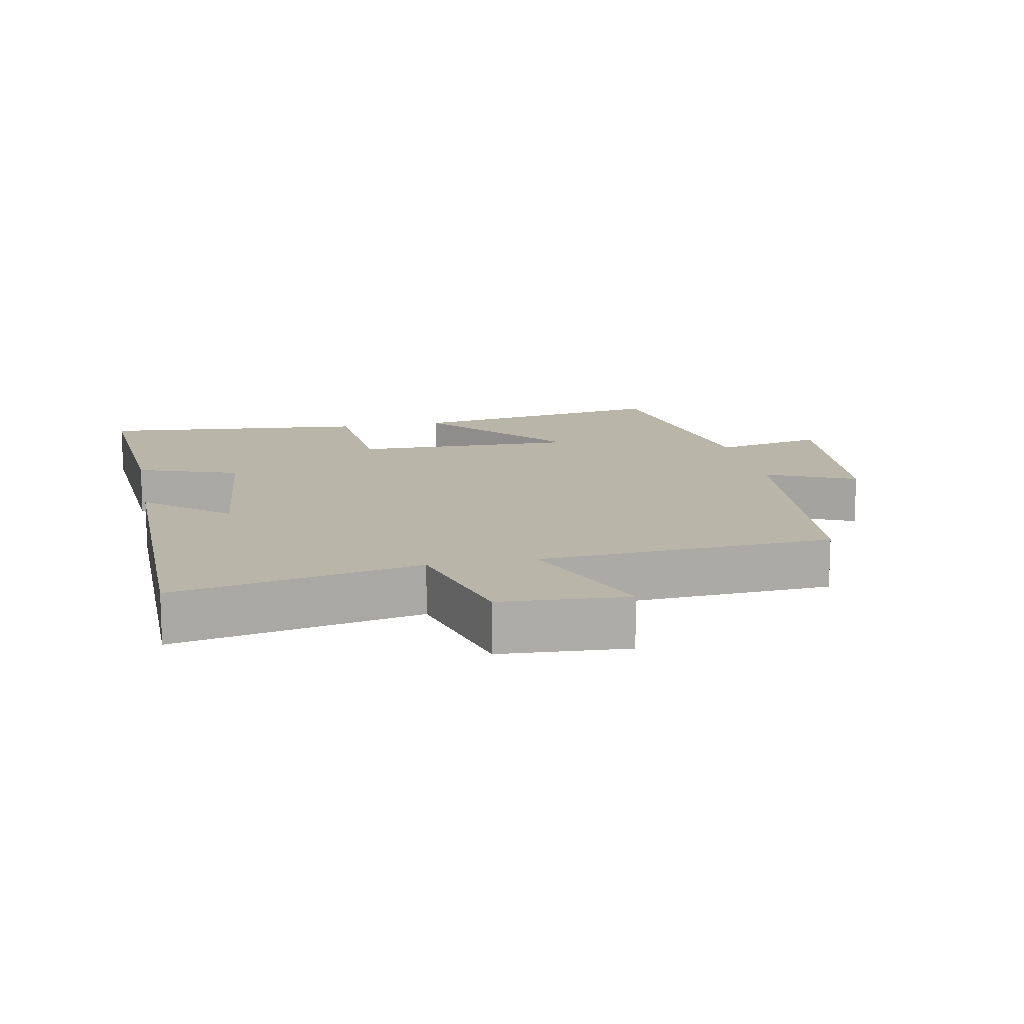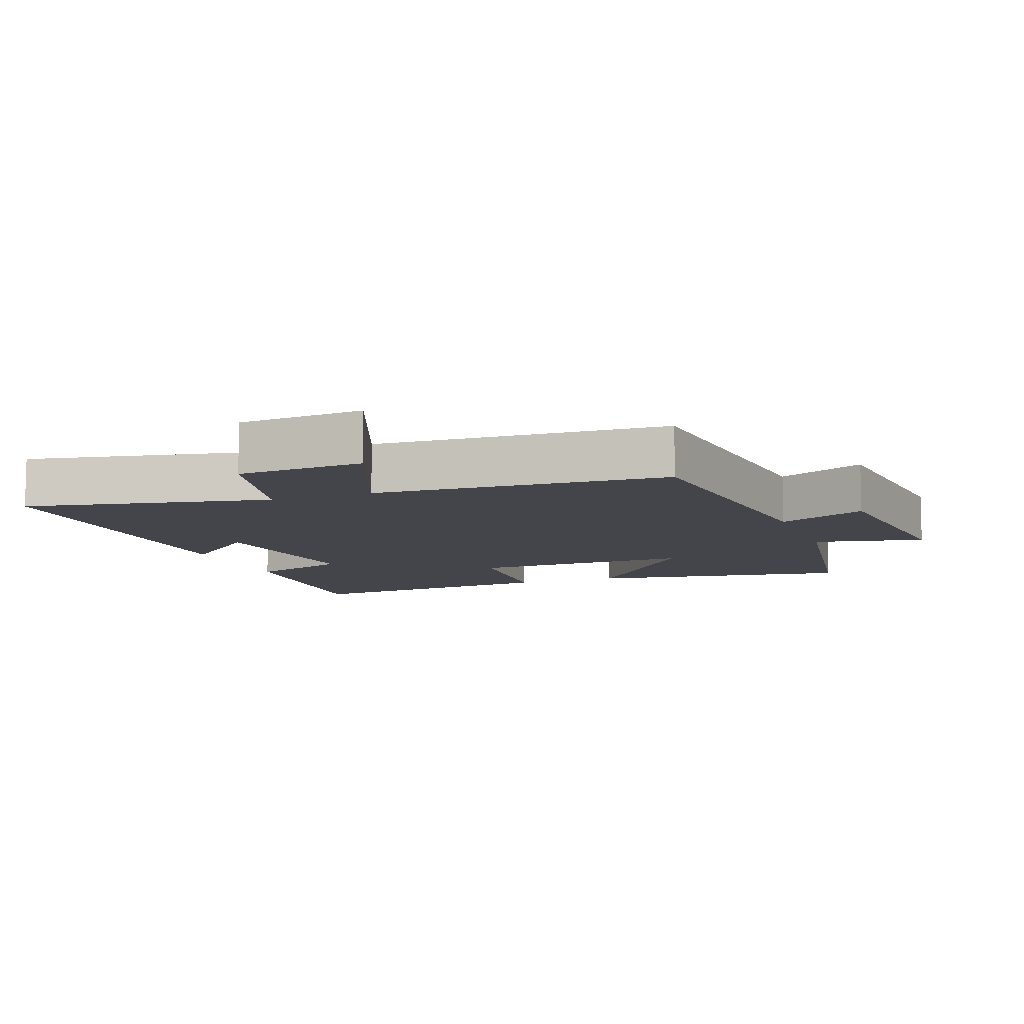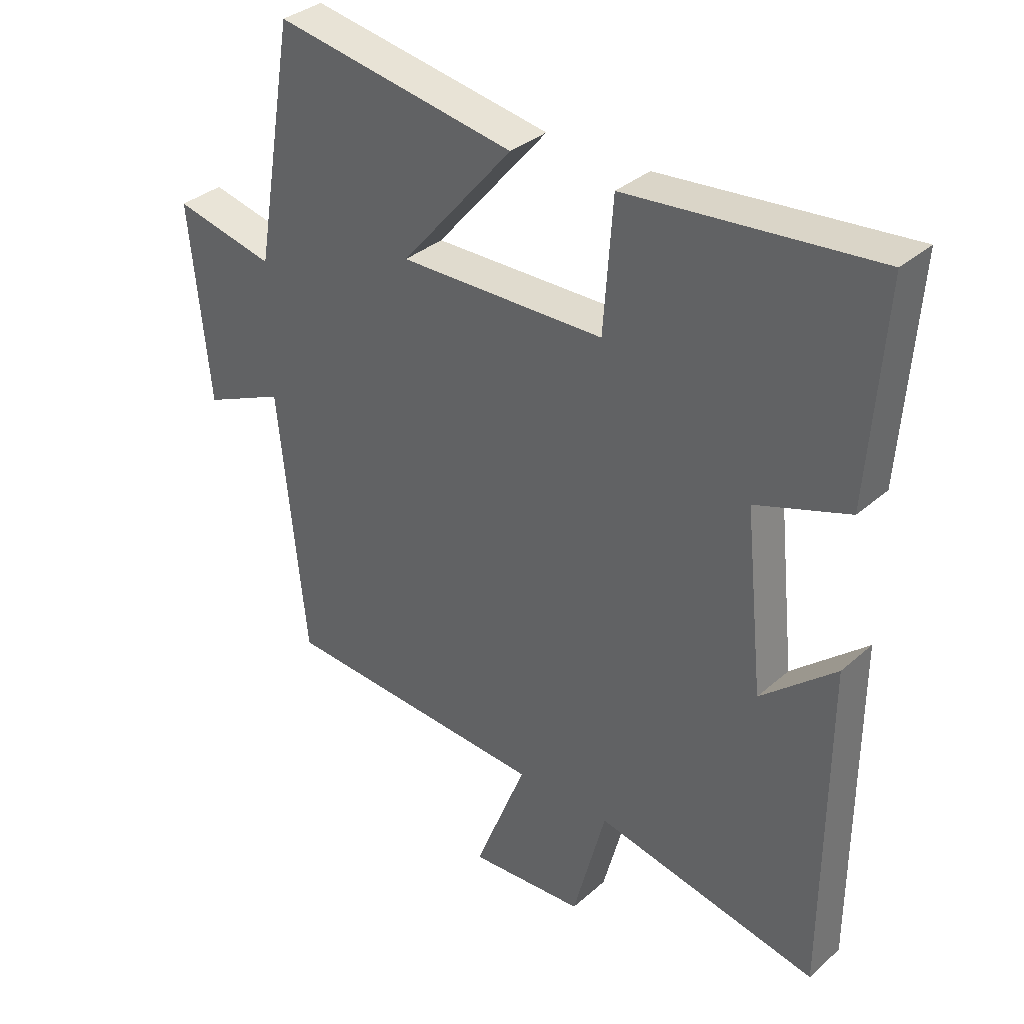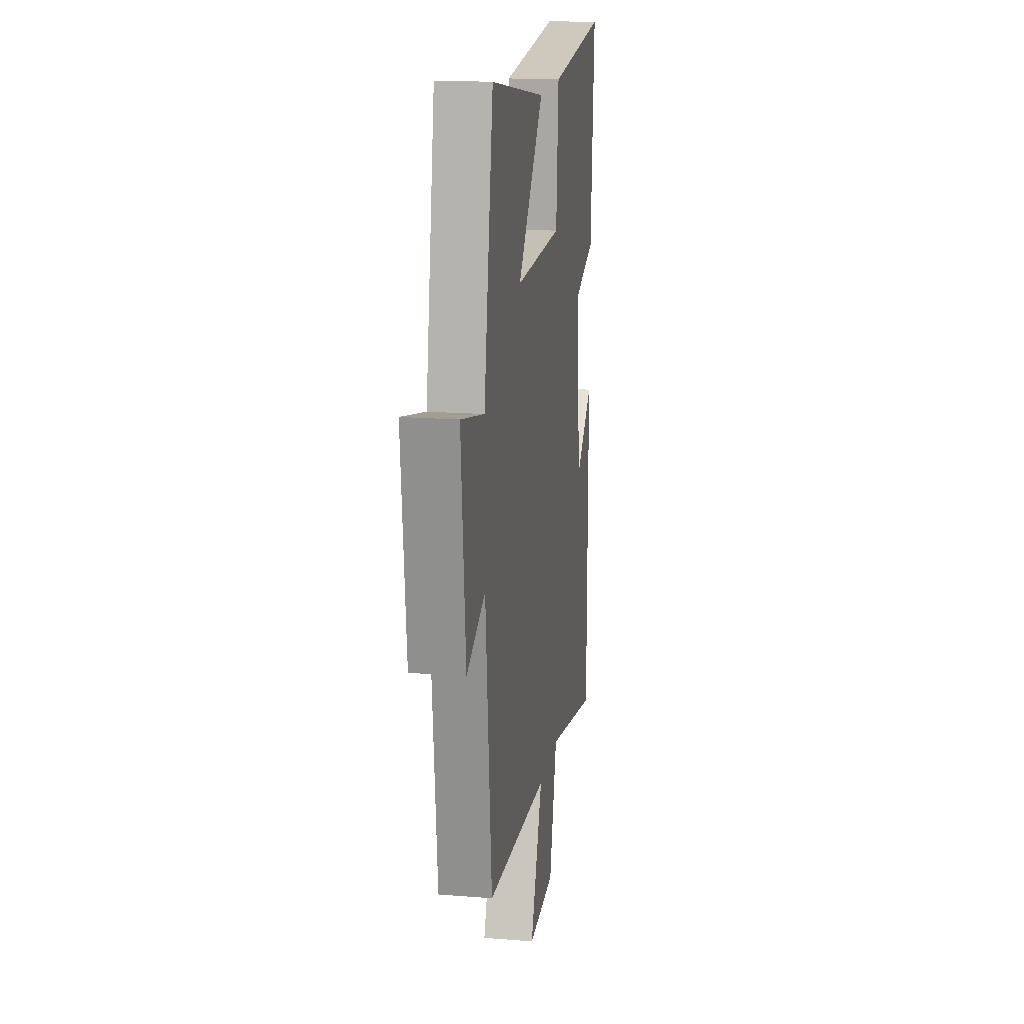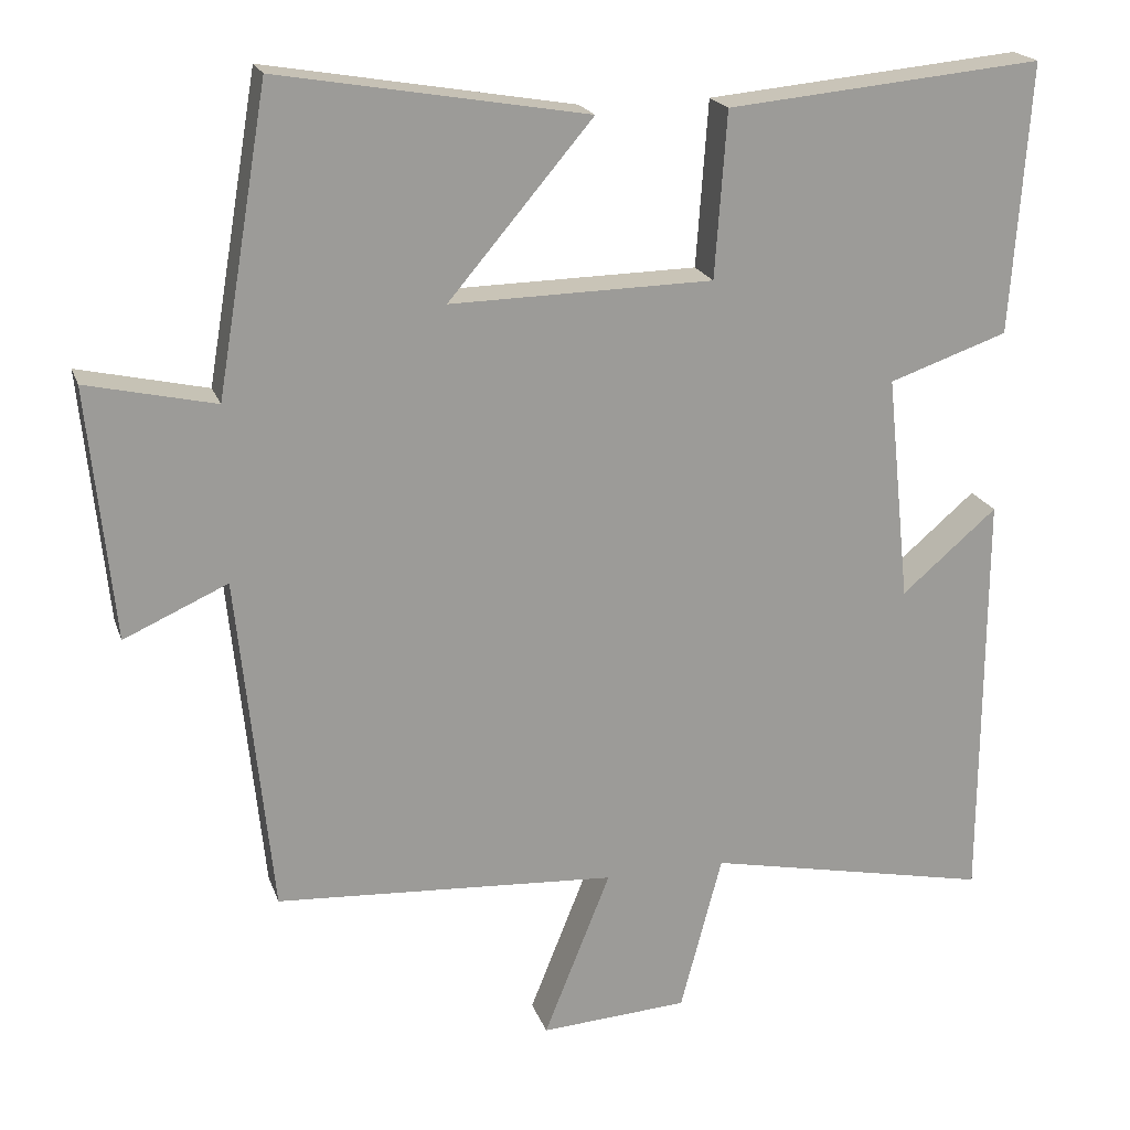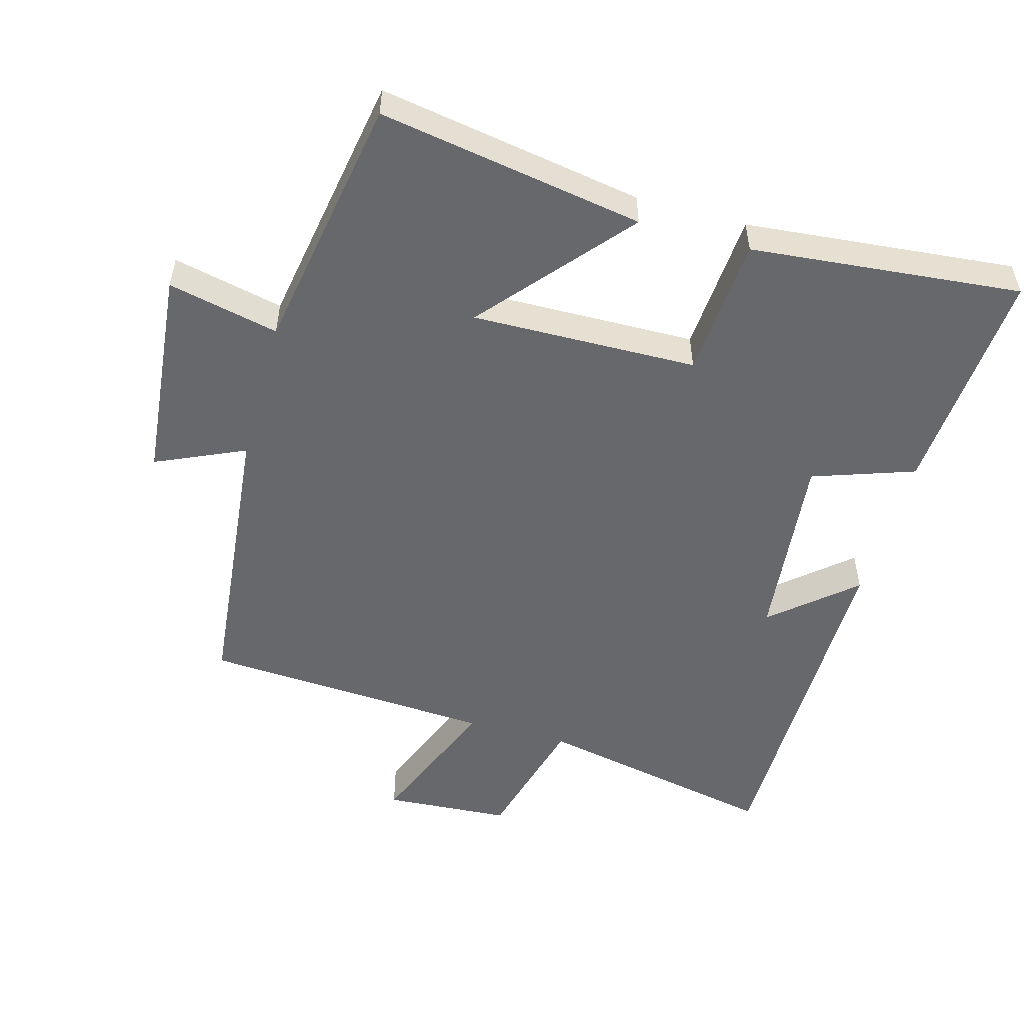
<metadata>
{"format":"obj","ext":"obj","renderer":"f3d","projection":"perspective","resolution":1024,"background":"white","views":[{"elev":13.4,"azim":168.7,"up":"+Y"},{"elev":-9.2,"azim":-159.2,"up":"+Y"},{"elev":34.4,"azim":40.6,"up":"+Z"},{"elev":17.3,"azim":-81.0,"up":"+Z"},{"elev":19.9,"azim":-16.1,"up":"+Z"},{"elev":-52.3,"azim":-15.5,"up":"+Y"}]}
</metadata>
<code>
v -0.456 0.07 -0.473
v -0.5 0.07 -0.041
v -0.632 0.07 -0.1
v -0.664 0.07 0.22
v -0.5 0.07 0.183
v -0.435 0.07 0.567
v -0.043 0.07 0.5
v -0.226 0.07 0.284
v 0.108 0.07 0.29
v 0.123 0.07 0.5
v 0.524 0.07 0.538
v 0.5 0.07 0.195
v 0.349 0.07 0.143
v 0.379 0.07 -0.145
v 0.5 0.07 -0.041
v 0.498 0.07 -0.575
v 0.135 0.07 -0.5
v 0.082 0.07 -0.701
v -0.106 0.07 -0.713
v -0.021 0.07 -0.5
v -0.456 0 -0.473
v -0.5 0 -0.041
v -0.632 0 -0.1
v -0.664 0 0.22
v -0.5 0 0.183
v -0.435 0 0.567
v -0.043 0 0.5
v -0.226 0 0.284
v 0.108 0 0.29
v 0.123 0 0.5
v 0.524 0 0.538
v 0.5 0 0.195
v 0.349 0 0.143
v 0.379 0 -0.145
v 0.5 0 -0.041
v 0.498 0 -0.575
v 0.135 0 -0.5
v 0.082 0 -0.701
v -0.106 0 -0.713
v -0.021 0 -0.5
f 17 18 19 20
f 17 20 1 2
f 14 15 16 17
f 13 14 17 2
f 12 13 2
f 9 10 11 12
f 8 9 12 2
f 5 6 7 8
f 5 8 2 3
f 3 4 5
f 40 39 38 37
f 22 21 40 37
f 37 36 35 34
f 22 37 34 33
f 22 33 32
f 32 31 30 29
f 22 32 29 28
f 28 27 26 25
f 23 22 28 25
f 25 24 23
f 1 21 22 2
f 2 22 23 3
f 3 23 24 4
f 4 24 25 5
f 5 25 26 6
f 6 26 27 7
f 7 27 28 8
f 8 28 29 9
f 9 29 30 10
f 10 30 31 11
f 11 31 32 12
f 12 32 33 13
f 13 33 34 14
f 14 34 35 15
f 15 35 36 16
f 16 36 37 17
f 17 37 38 18
f 18 38 39 19
f 19 39 40 20
f 20 40 21 1

</code>
